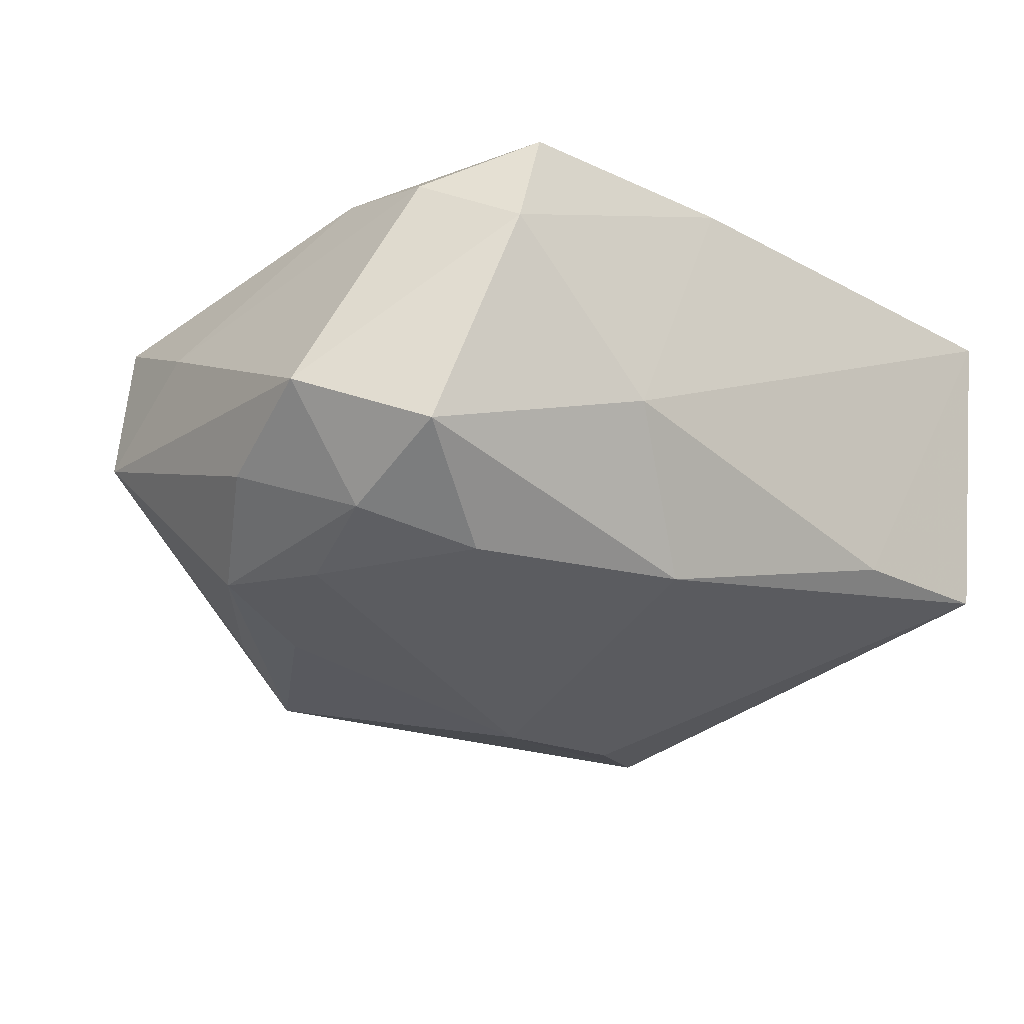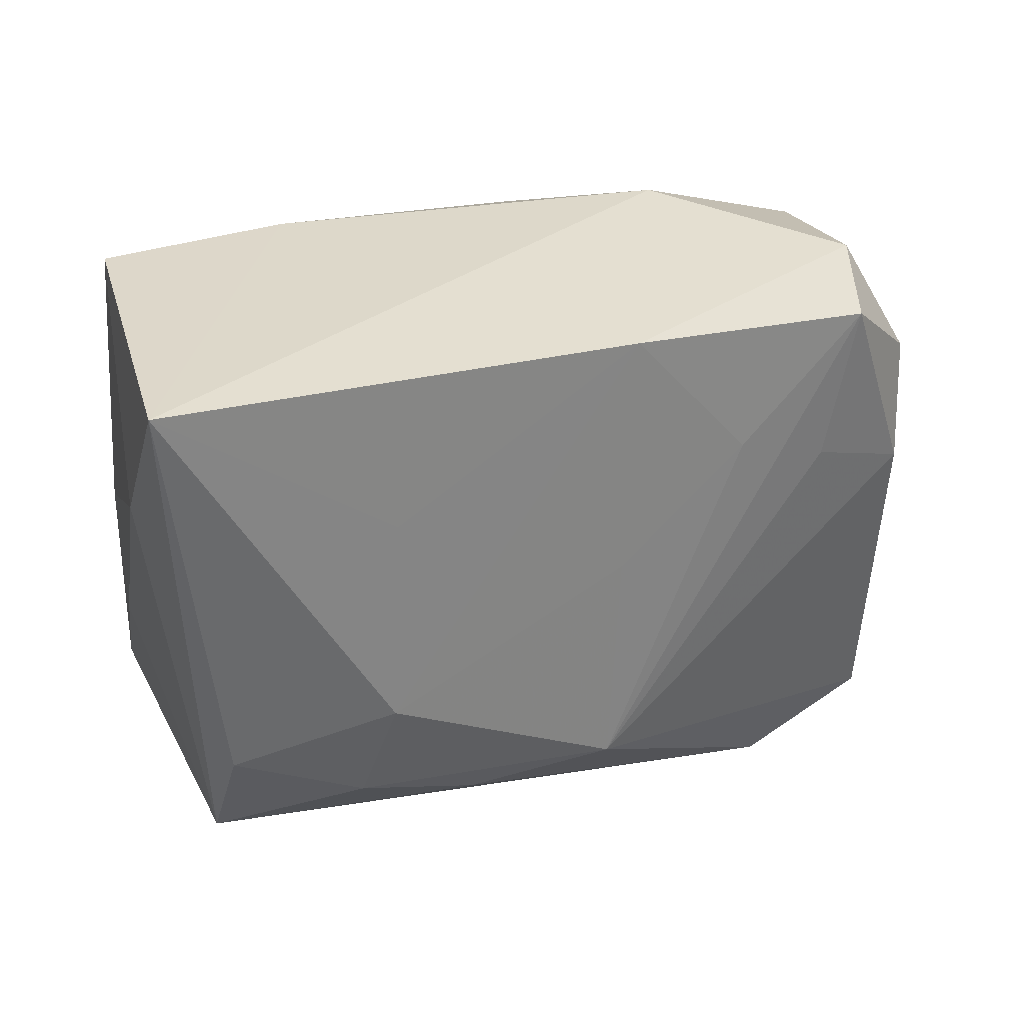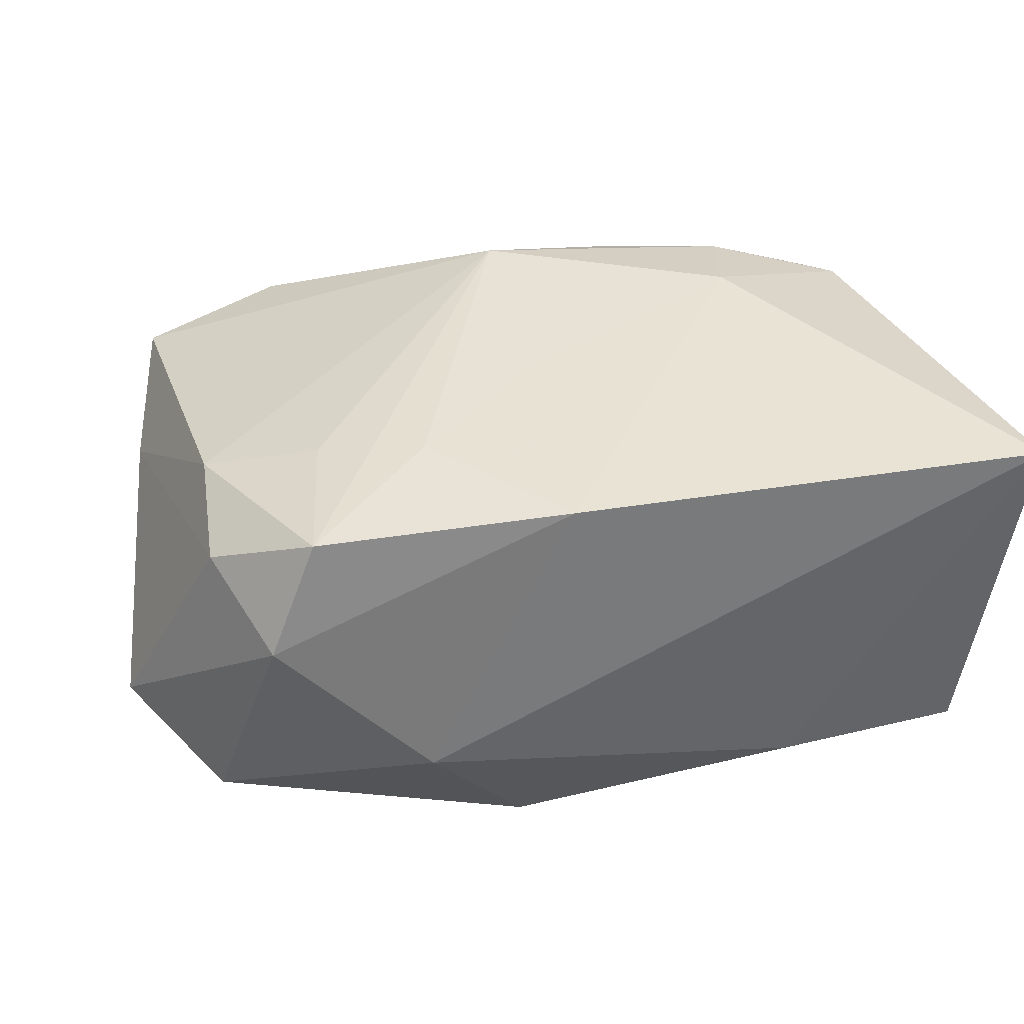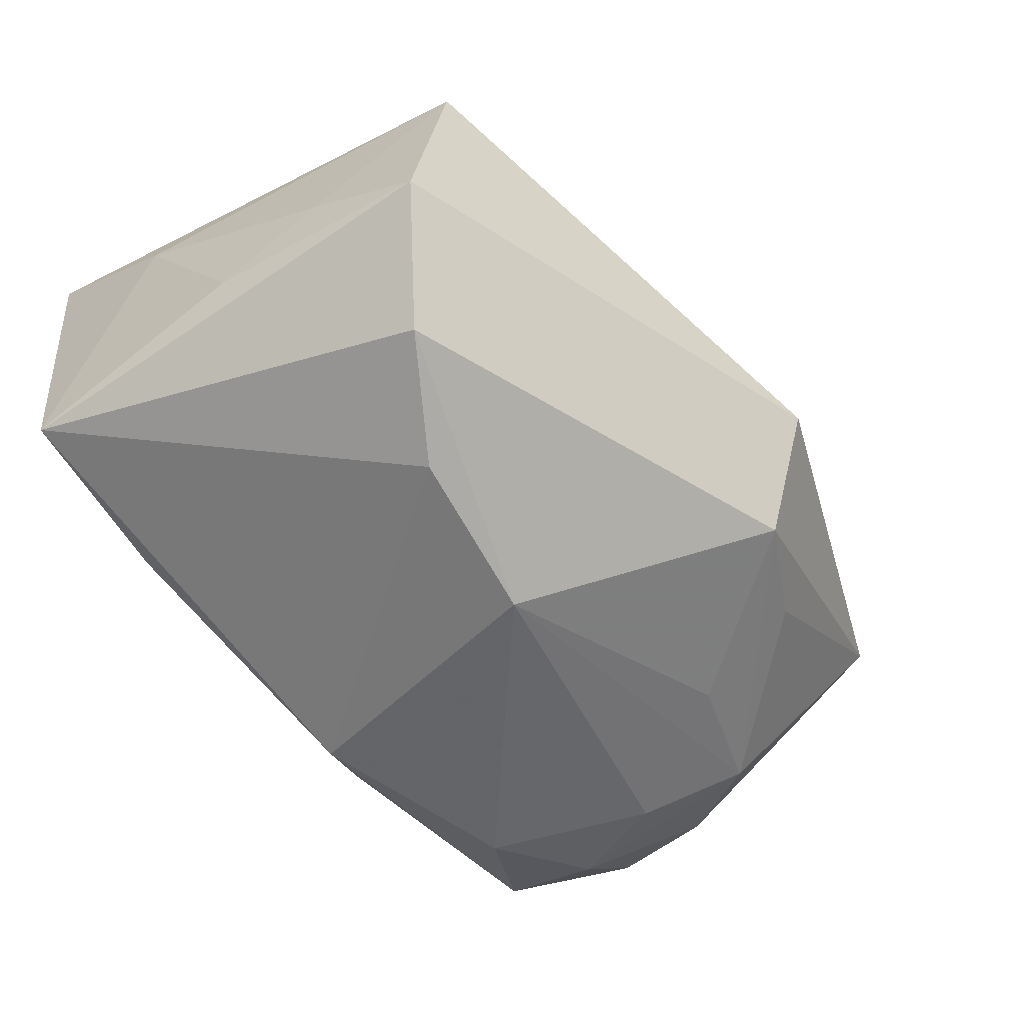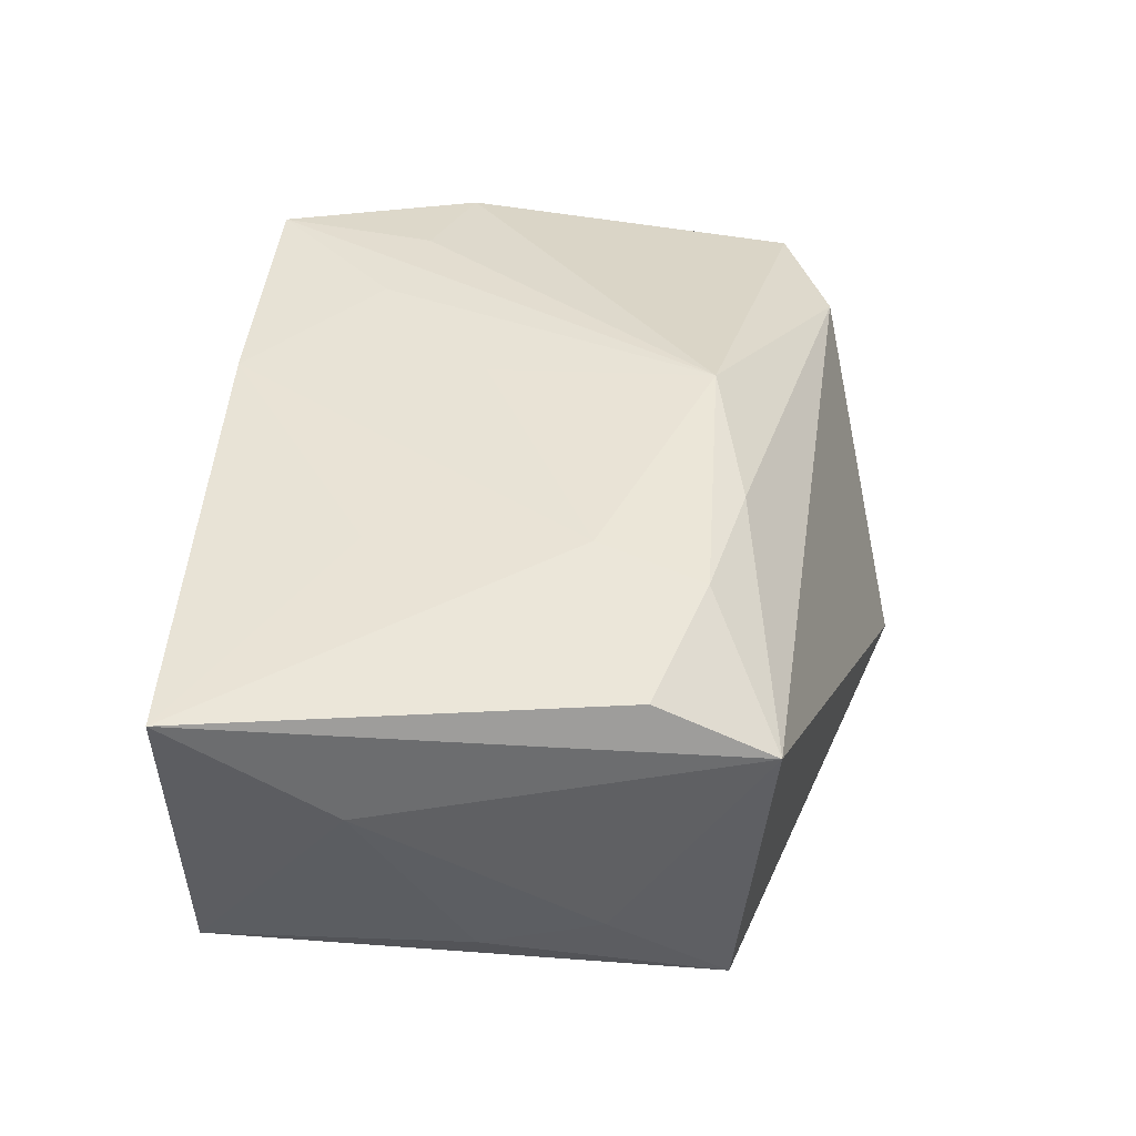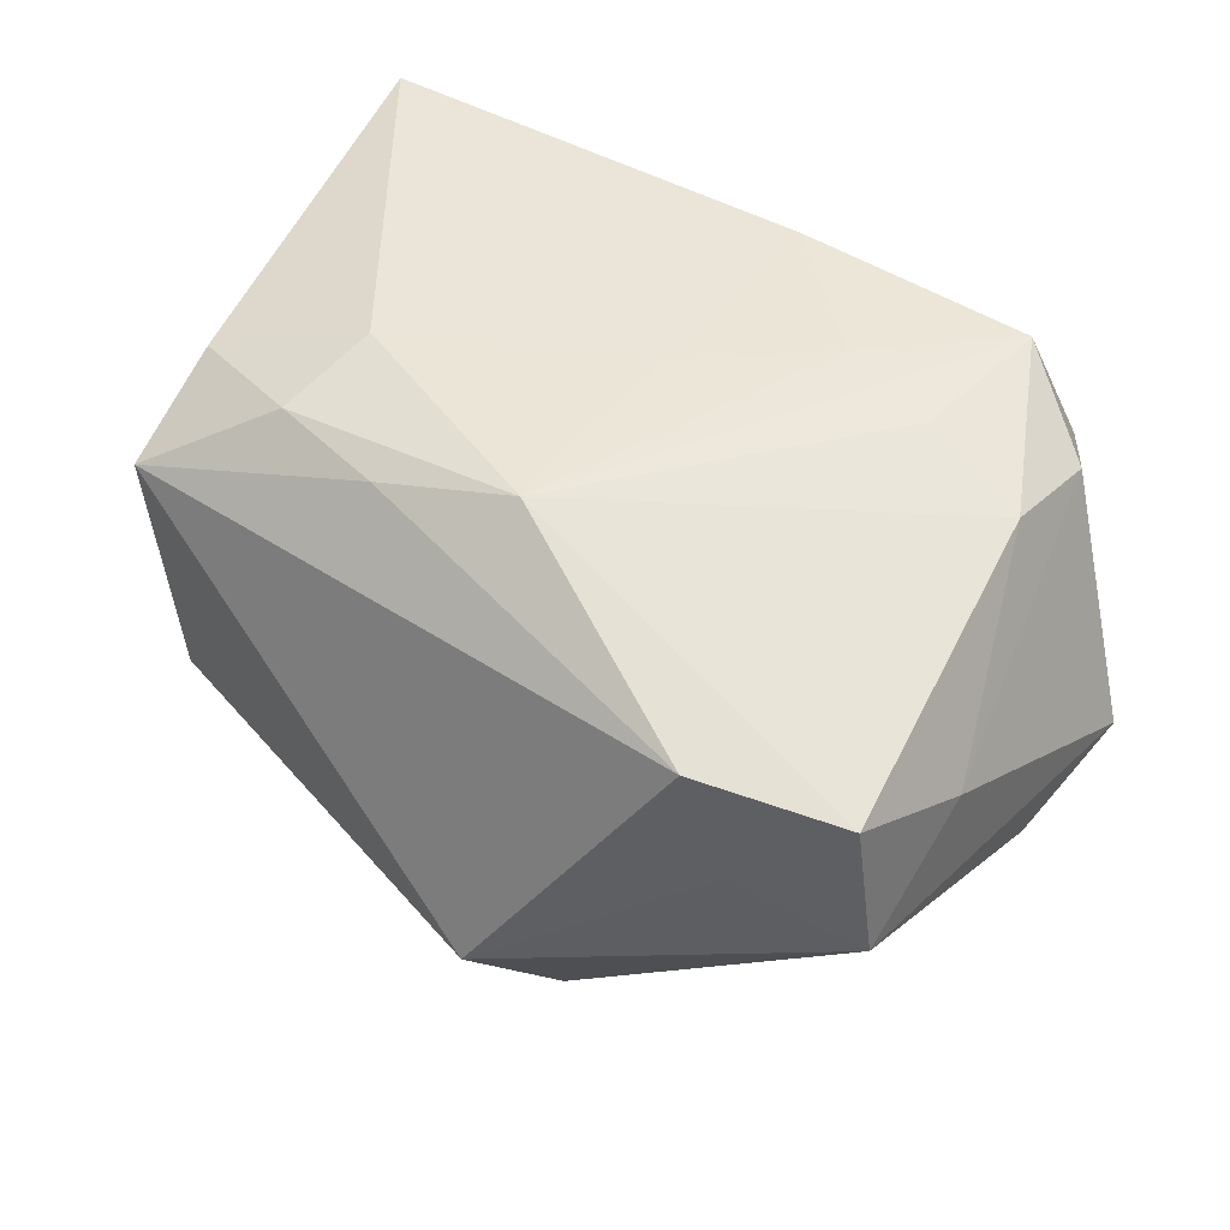
<metadata>
{"format":"obj","ext":"obj","renderer":"f3d","projection":"perspective","resolution":1024,"background":"white","views":[{"elev":-21.8,"azim":133.7,"up":"+Z"},{"elev":31.0,"azim":-24.2,"up":"+Y"},{"elev":38.9,"azim":165.6,"up":"+Z"},{"elev":-66.5,"azim":-55.4,"up":"+Z"},{"elev":43.5,"azim":-89.5,"up":"+Z"},{"elev":45.8,"azim":30.4,"up":"+Z"}]}
</metadata>
<code>
v 0.01924 0.0002295 -0.01095
v 0.01425 0.00586 0.01198
v -0.02408 0.01676 0.01254
v -0.008666 -0.003284 -0.01504
v 0.0216 0.006023 -0.009177
v 0.01598 0.009433 -0.01093
v -0.01073 0.01676 -0.006875
v 0.001308 0.002175 0.01297
v 0.0006967 -0.002568 -0.01589
v 0.01254 -0.01417 -0.01031
v 0.01333 -0.01724 0.008124
v 0.022 0.01209 -0.006014
v -0.02114 -0.01255 0.007324
v 0.006657 -0.01677 -0.01258
v 0.01602 0.01425 0.01216
v -0.007195 -0.01122 0.0116
v 0.0234 -0.008026 0.003382
v 0.0263 0.00583 -0.003248
v -0.02386 0.008223 0.005843
v 0.01576 -0.01713 0.002127
v 0.02038 0.003495 0.01039
v -0.01539 -0.007023 -0.01387
v 0.004734 0.0139 -0.01084
v -0.0208 -0.006151 0.01071
v 0.02443 -0.0006255 -0.006405
v 0.0005361 -0.009926 0.01325
v 0.02245 -0.015 -0.001329
v -0.02107 0.01672 -0.006434
v 0.003327 -0.02104 -0.008011
v -0.01384 -0.009158 0.01182
v -0.02204 0.002341 -0.005813
v -0.02135 -0.01077 -0.008982
v -0.0117 0.007862 0.01286
v 0.02045 -0.005955 -0.01035
v 0.02108 0.009868 0.008918
v 0.02139 -0.01515 0.006812
v 0.002155 0.01546 0.01256
v -0.02232 -0.004266 -0.003908
v 0.008673 0.007964 0.0127
v -0.01231 -0.003513 0.01325
v 0.01874 0.01531 0.006009
v 0.01052 0.01676 -0.002751
v 0.01388 -0.007677 -0.01202
f 42 7 3
f 3 7 28
f 26 15 39
f 37 15 41
f 37 42 3
f 41 42 37
f 37 39 15
f 41 15 35
f 3 13 24
f 19 13 3
f 3 28 19
f 22 14 32
f 32 28 22
f 22 28 4
f 9 14 22
f 22 4 9
f 33 37 3
f 26 39 8
f 39 37 8
f 2 15 26
f 16 11 26
f 13 11 16
f 29 11 13
f 29 13 32
f 32 14 29
f 29 20 11
f 29 14 27
f 27 20 29
f 41 35 18
f 36 20 27
f 11 20 36
f 26 11 36
f 7 42 23
f 23 6 9
f 23 28 7
f 9 4 23
f 4 28 23
f 3 24 40
f 40 33 3
f 26 8 40
f 37 33 40
f 40 8 37
f 32 13 38
f 13 19 38
f 27 14 10
f 10 34 27
f 14 34 10
f 43 14 9
f 9 34 43
f 43 34 14
f 1 6 5
f 5 34 1
f 9 6 1
f 1 34 9
f 27 34 25
f 25 18 27
f 25 34 5
f 5 18 25
f 5 6 12
f 12 18 5
f 41 18 12
f 12 23 42
f 6 23 12
f 12 42 41
f 17 18 35
f 27 18 17
f 17 36 27
f 30 16 26
f 26 40 30
f 30 40 24
f 30 24 13
f 13 16 30
f 31 19 28
f 31 38 19
f 31 28 32
f 32 38 31
f 21 17 35
f 36 17 21
f 21 35 15
f 15 2 21
f 21 2 26
f 26 36 21

</code>
